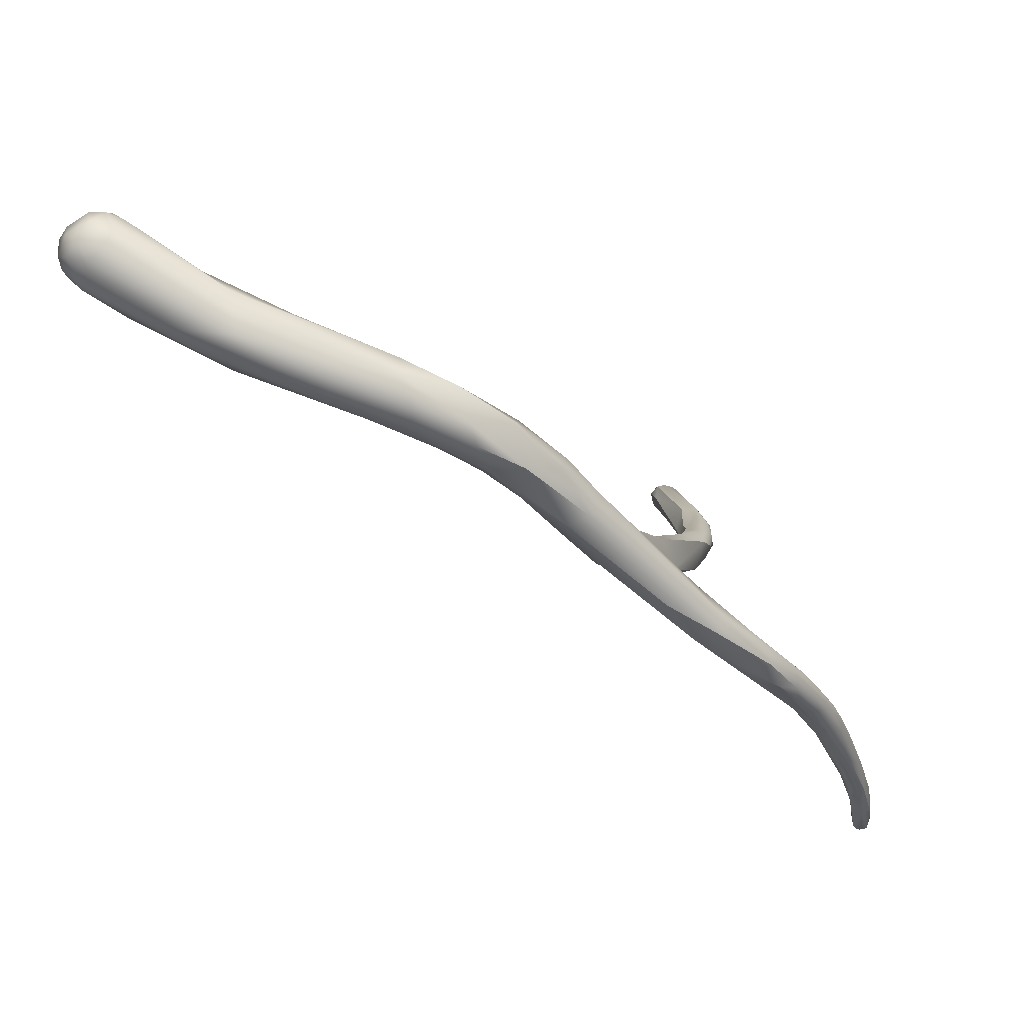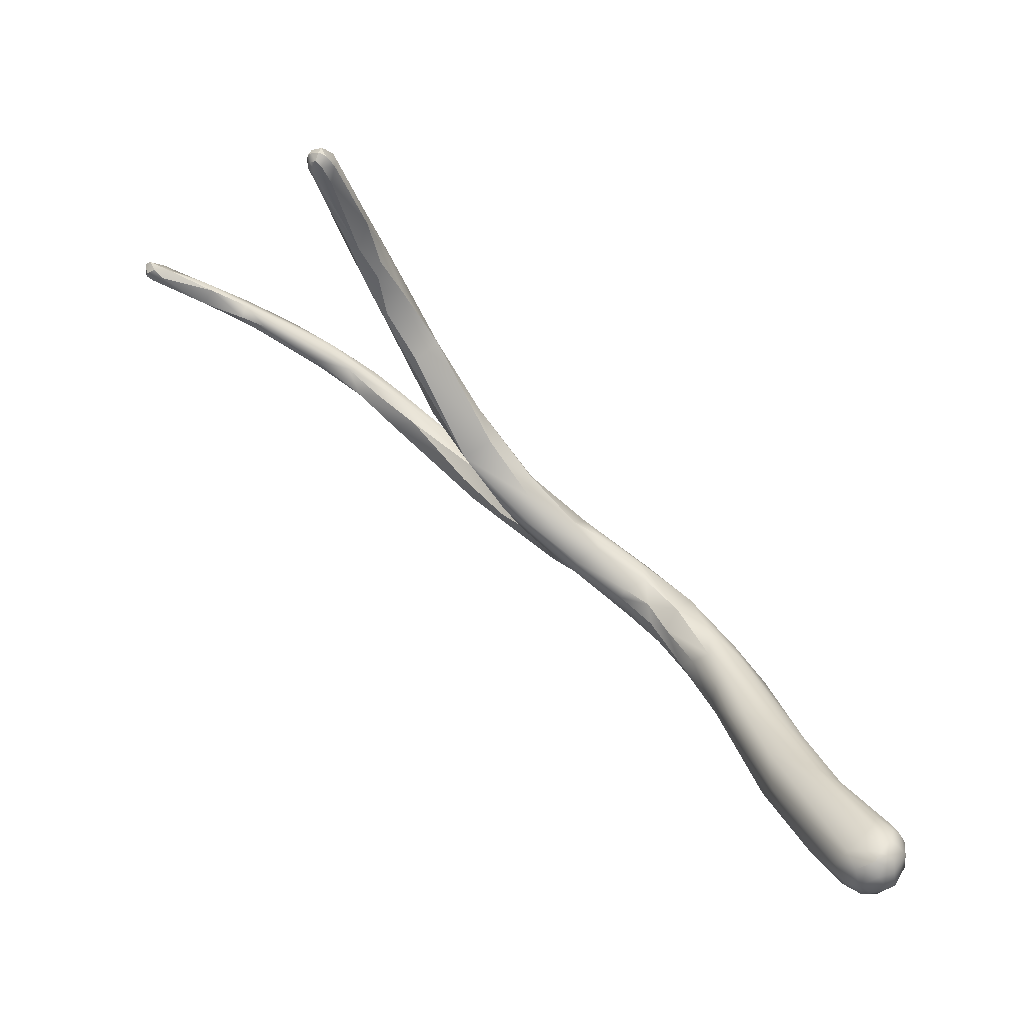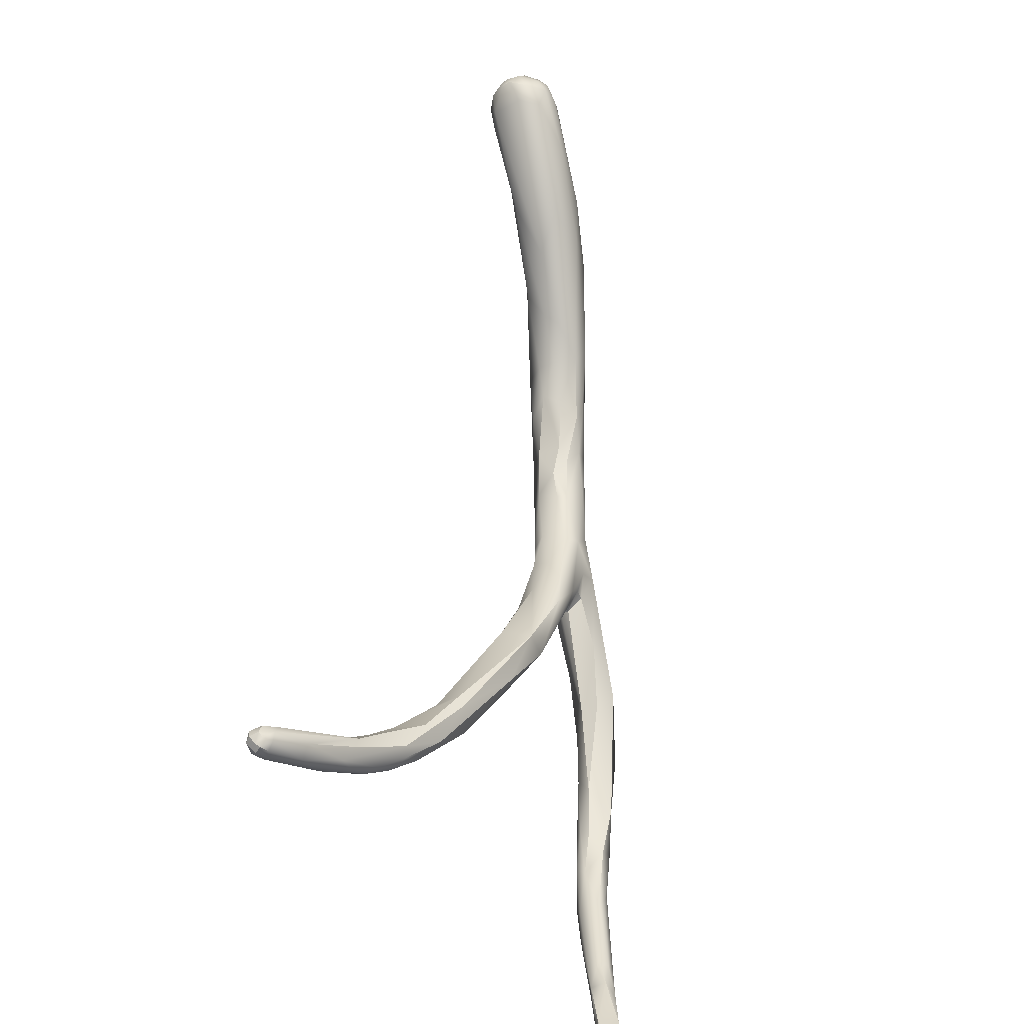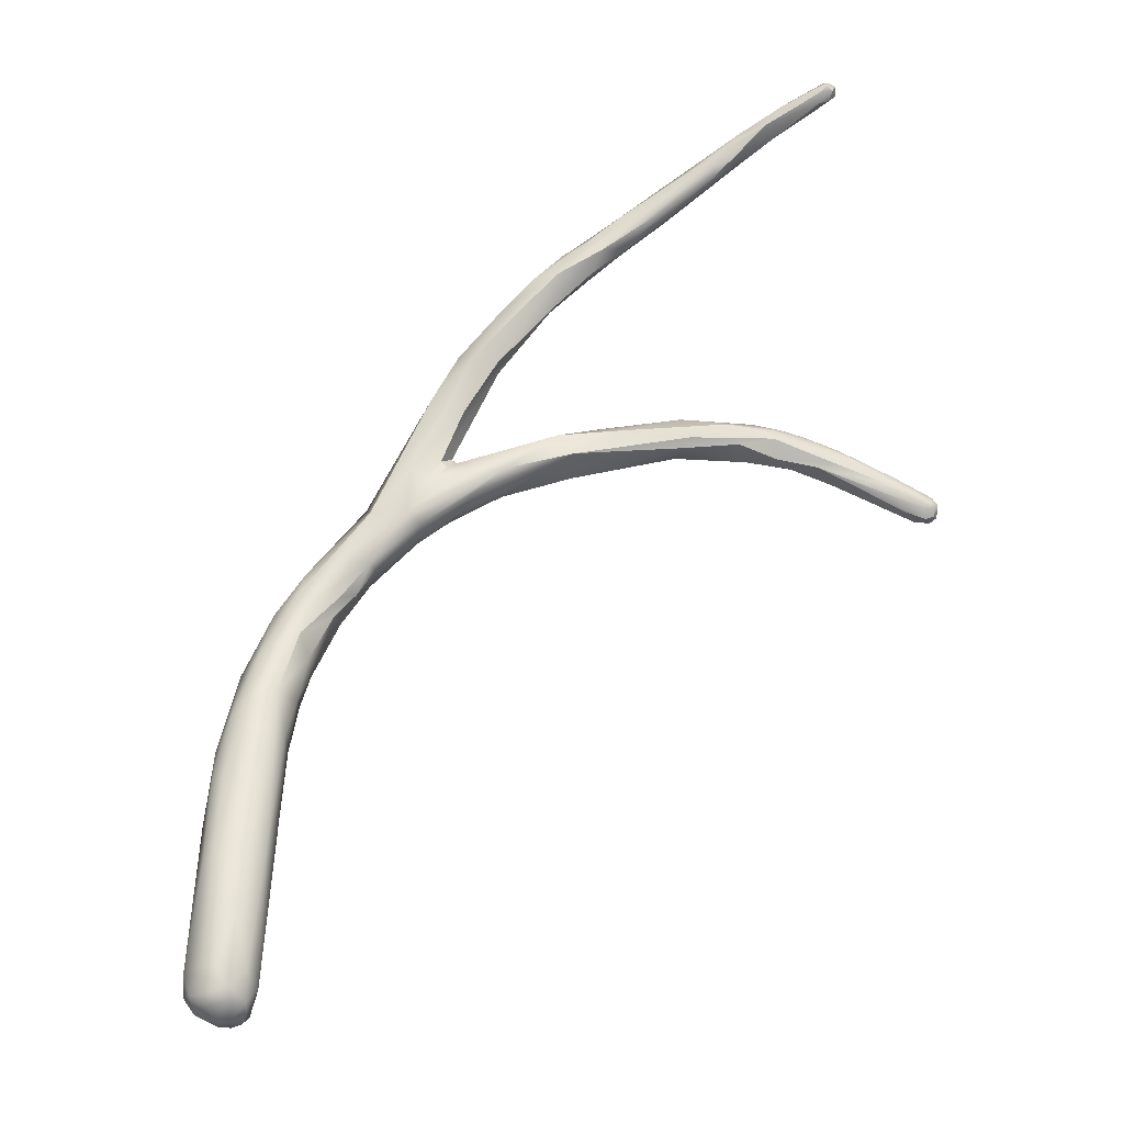
<metadata>
{"format":"obj","ext":"obj","renderer":"f3d","projection":"perspective","resolution":1024,"background":"white","views":[{"elev":63.4,"azim":-88.8,"up":"+Y"},{"elev":-46.6,"azim":60.8,"up":"+Z"},{"elev":-75.5,"azim":166.7,"up":"+Y"},{"elev":-58.5,"azim":-66.8,"up":"+Z"}]}
</metadata>
<code>
v -23.54 -170.4 1144
v -23.76 -171.1 1145
v -24.06 -172.1 1146
v -23.92 -172.1 1146
v -24.11 -172.7 1146
v -24.04 -173 1147
v -21.89 -166.2 1138
v -21.98 -166.6 1139
v -22.17 -166.7 1140
v -21.95 -166.3 1140
v -22.28 -167 1141
v -22 -166.6 1140
v -22.43 -167.6 1141
v -22.19 -167.2 1140
v -22.08 -167.5 1140
v -22.28 -167.8 1141
v -21.7 -167.2 1141
v -22.38 -167.5 1141
v -22.5 -168.4 1141
v -22.13 -167.9 1142
v -22.74 -169 1142
v -22.61 -168.8 1143
v -22.54 -169.6 1142
v -22.99 -169.9 1143
v -22.76 -170.1 1143
v -22.8 -170.4 1143
v -22.69 -170.5 1143
v -22.11 -168.9 1143
v -22.59 -170.6 1143
v -22.61 -170.5 1143
v -22.33 -169.9 1143
v -22.49 -170.4 1143
v -23.22 -171 1144
v -22.94 -170.8 1144
v -23.8 -171.3 1144
v -23.49 -171.8 1145
v -23.51 -171.1 1145
v -23.6 -172.1 1146
v -23.21 -171.7 1145
v -23.28 -171.7 1145
v -24.08 -173.2 1146
v -23.8 -172.9 1147
v -23.58 -173 1146
v -23.41 -172.6 1146
v -24.15 -173.4 1147
v -24.17 -173.8 1147
v -24 -174.1 1147
v -23.7 -173.8 1146
v -23.55 -173.6 1146
v -24.12 -175.1 1147
v -23.61 -173.3 1147
v -23.98 -173.5 1147
v -24.11 -173.9 1147
v -23.86 -174.2 1147
v -23.53 -173.6 1147
v -23.63 -173.9 1147
v -23.71 -174.5 1147
v -23.59 -174.3 1147
v -24.21 -174.6 1147
v -24.12 -174.9 1148
v -23.76 -174.5 1147
v -23.89 -174.9 1148
v -24.01 -175.2 1147
v -23.71 -175.3 1147
v -23.68 -175 1147
v -24.32 -175.9 1148
v -24.4 -176.4 1148
v -24.28 -176.5 1148
v -23.91 -175.8 1148
v -24.09 -176.4 1148
v -23.79 -175.8 1148
v -24.45 -177.1 1148
v -24.52 -177.2 1148
v -24.46 -177.2 1148
v -24.17 -176.6 1148
v -24.24 -176.9 1148
v -24.51 -177.7 1148
v -24.09 -176.9 1148
v -24.32 -177.5 1148
v -24.63 -178.1 1148
v -24.54 -178 1149
v -20.99 -165.6 1136
v -21.13 -165.9 1136
v -21.26 -166.4 1137
v -21.57 -166 1137
v -21.53 -165.8 1137
v -21.09 -165.5 1137
v -21.6 -165.8 1138
v -21.35 -165.7 1138
v -21.8 -167 1139
v -21.38 -167.1 1139
v -21.28 -167 1138
v -20.97 -166.9 1138
v -21.46 -166 1139
v -21.35 -166.6 1140
v -21.04 -166.2 1139
v -21 -166.7 1140
v -21.12 -167 1139
v -21.68 -167.4 1140
v -21.23 -167.3 1140
v -21.31 -167.3 1140
v -22.05 -168.1 1141
v -21.84 -167.9 1141
v -21.47 -167.5 1141
v -21.48 -167.9 1141
v -22.18 -168.8 1141
v -21.79 -168.3 1142
v -21.82 -168.3 1141
v -21.98 -168.8 1141
v -21.65 -168.6 1142
v -21.64 -168.5 1142
v -22.24 -169.7 1142
v -21.83 -169.5 1142
v -21.74 -169.5 1142
v -22.57 -170.8 1143
v -22.22 -170.8 1142
v -21.99 -170.4 1142
v -21.77 -170.1 1143
v -21.78 -171.1 1143
v -22.3 -171.4 1143
v -21.87 -169.7 1143
v -22.5 -170.6 1143
v -22.16 -170.2 1143
v -21.8 -171.1 1143
v -21.59 -171.2 1143
v -22.12 -172.4 1144
v -24.01 -177 1148
v -24.16 -177.7 1148
v -24.28 -177.8 1149
v -24.39 -178.1 1149
v -24.54 -178.5 1149
v -24.64 -178.9 1148
v -24.18 -177.9 1148
v -24.36 -178.4 1149
v -24.5 -178.8 1149
v -24.45 -178.8 1148
v -24.39 -179 1148
v -24.29 -178.7 1148
v -24.35 -178.8 1149
v -24.7 -179 1148
v -24.67 -179 1149
v -24.68 -179.1 1148
v -24.67 -179.1 1148
v -24.64 -179.1 1149
v -24.55 -179.1 1148
v -24.37 -179.1 1149
v -24.45 -179.1 1149
v -24.52 -179.2 1149
v -20.09 -165 1134
v -19.95 -165 1134
v -19.8 -164.8 1134
v -20.5 -166 1135
v -20.26 -165.4 1134
v -20.21 -165.6 1134
v -19.74 -164.8 1135
v -20.71 -166.6 1136
v -20.3 -165.4 1137
v -19.73 -165.7 1136
v -20.43 -165.9 1138
v -20.6 -166.6 1137
v -19.91 -166.1 1136
v -20.57 -166.4 1138
v -21.85 -172.6 1143
v -21.31 -172.3 1143
v -21.62 -173 1144
v -21.61 -173.5 1144
v -21.15 -172.7 1144
v -19.98 -165.4 1134
v -19.78 -165.3 1134
v -19.57 -164.9 1134
v -19.42 -164.8 1134
v -19.46 -165.3 1134
v -19.36 -165.5 1134
v -19.23 -165.2 1134
v -19.07 -165 1134
v -19.14 -165.5 1134
v -19.17 -165.7 1134
v -19.05 -165.3 1134
v -19.03 -165.5 1134
v -19.06 -165.7 1134
v -18.94 -165.3 1134
v -18.92 -165.5 1134
v -19.95 -165.7 1134
v -19.75 -165.6 1134
v -19.87 -166 1134
v -19.52 -165.9 1134
v -19.47 -166 1134
v -19.38 -164.8 1135
v -19.12 -165 1134
v -19.16 -165.1 1135
v -19 -165.1 1134
v -19.04 -165.3 1135
v -18.94 -165.4 1134
v -19.1 -165.6 1135
v -19.05 -165.7 1134
v -20.69 -174.4 1144
v -20.8 -174.5 1144
v -20.95 -174.4 1145
v -20.36 -174 1144
v -20.35 -174.4 1145
v -20.18 -174.9 1145
v -20.52 -175.2 1145
v -20.18 -175.3 1144
v -19.85 -174.9 1145
v -19.66 -175.2 1145
v -20.16 -175.6 1145
v -19.96 -175.9 1145
v -19.81 -175.6 1145
v -19.71 -175.4 1145
v -19.9 -175.9 1145
v -19.84 -176 1145
v -19.68 -176.1 1145
v -19.54 -175.8 1145
v -19.51 -176.4 1145
v -19.22 -175.9 1145
v -19.33 -176.5 1145
v -19.14 -175.9 1145
v -19.15 -176.1 1145
v -19.26 -176.4 1145
v -19.04 -175.9 1145
v -19.07 -176.5 1145
v -19.03 -176.8 1145
v -18.56 -176.5 1145
v -18.48 -176.7 1145
v -18.56 -176.8 1145
v -19.04 -176.9 1145
v -18.89 -177.1 1145
v -18.54 -177.2 1145
v -17.67 -178.1 1144
v -17.68 -178.2 1144
v -18.22 -177.7 1145
v -18.25 -177.6 1144
v -17.71 -177.7 1144
v -17.64 -178.3 1144
v -17.59 -178.1 1145
v -17.63 -178.2 1145
v -17.44 -178 1144
v -17.41 -178.2 1144
v -17.5 -178.2 1144
v -17.38 -177.8 1144
v -17.4 -178.3 1144
v -17.5 -178.3 1144
v -17.34 -177.8 1144
v -17.44 -178.3 1145
v -17.37 -177.9 1145
v -17.37 -178 1145
v -17.25 -178 1144
v -17.28 -178.2 1144
v -17.25 -178.1 1144
v -23.54 -170.4 1144
v -23.76 -171.1 1145
v -23.92 -172.1 1146
v -24.11 -172.7 1146
v -22.08 -167.5 1140
v -21.7 -167.2 1141
v -22.38 -167.5 1141
v -22.74 -169 1142
v -22.8 -170.4 1143
v -22.8 -170.4 1143
v -22.59 -170.6 1143
v -22.59 -170.6 1143
v -22.61 -170.5 1143
v -22.61 -170.5 1143
v -22.61 -170.5 1143
v -22.61 -170.5 1143
v -22.61 -170.5 1143
v -22.49 -170.4 1143
v -22.49 -170.4 1143
v -23.22 -171 1144
v -23.8 -171.3 1144
v -23.49 -171.8 1145
v -23.21 -171.7 1145
v -23.28 -171.7 1145
v -24.08 -173.2 1146
v -23.58 -173 1146
v -23.58 -173 1146
v -24 -174.1 1147
v -23.7 -173.8 1146
v -23.61 -173.3 1147
v -23.63 -173.9 1147
v -24.21 -174.6 1147
v -24.46 -177.2 1148
v -24.24 -176.9 1148
v -24.51 -177.7 1148
v -24.51 -177.7 1148
v -24.63 -178.1 1148
v -24.54 -178 1149
v -21.35 -166.6 1140
v -22.05 -168.1 1141
v -21.84 -167.9 1141
v -21.48 -167.9 1141
v -21.82 -168.3 1141
v -21.77 -170.1 1143
v -21.87 -169.7 1143
v -22.5 -170.6 1143
v -22.5 -170.6 1143
v -22.16 -170.2 1143
v -22.16 -170.2 1143
v -22.16 -170.2 1143
v -22.16 -170.2 1143
v -21.8 -171.1 1143
v -21.59 -171.2 1143
v -22.12 -172.4 1144
v -24.16 -177.7 1148
v -24.16 -177.7 1148
v -24.64 -178.9 1148
v -24.45 -178.8 1148
v -24.39 -179 1148
v -24.39 -179 1148
v -24.29 -178.7 1148
v -24.29 -178.7 1148
v -24.68 -179.1 1148
v -24.68 -179.1 1148
v -24.67 -179.1 1148
v -24.67 -179.1 1148
v -24.64 -179.1 1149
v -24.64 -179.1 1149
v -24.55 -179.1 1148
v -24.55 -179.1 1148
v -24.37 -179.1 1149
v -24.37 -179.1 1149
v -24.45 -179.1 1149
v -24.52 -179.2 1149
v -24.52 -179.2 1149
v -24.52 -179.2 1149
v -24.52 -179.2 1149
v -21.85 -172.6 1143
v -21.85 -172.6 1143
v -21.31 -172.3 1143
v -21.62 -173 1144
v -21.61 -173.5 1144
v -21.15 -172.7 1144
v -21.15 -172.7 1144
v -19.17 -165.7 1134
v -20.69 -174.4 1144
v -20.8 -174.5 1144
v -20.95 -174.4 1145
v -20.36 -174 1144
v -20.35 -174.4 1145
v -20.18 -174.9 1145
v -20.52 -175.2 1145
v -20.18 -175.3 1144
v -19.66 -175.2 1145
v -19.9 -175.9 1145
v -19.54 -175.8 1145
v -19.22 -175.9 1145
v -19.07 -176.5 1145
v -19.07 -176.5 1145
v -19.03 -176.8 1145
v -18.56 -176.5 1145
v -18.56 -176.5 1145
v -18.48 -176.7 1145
v -17.71 -177.7 1144
v -17.44 -178 1144
v -17.41 -178.2 1144
v -17.41 -178.2 1144
v -17.38 -177.8 1144
v -17.4 -178.3 1144
v -17.5 -178.3 1144
v -17.5 -178.3 1144
v -17.44 -178.3 1145
v -17.37 -177.9 1145
v -17.37 -178 1145
v -17.25 -178 1144
v -17.25 -178 1144
v -17.28 -178.2 1144
v -17.28 -178.2 1144
v -17.28 -178.2 1144
v -17.25 -178.1 1144
v -17.25 -178.1 1144
v -17.25 -178.1 1144
g grp1
f 1 24 35
f 2 1 35
f 2 35 3
f 3 35 41
f 2 3 4
f 252 37 251
f 4 3 5
f 3 41 253
f 5 6 4
f 5 45 6
f 253 41 46
f 45 253 46
f 42 252 6
f 10 88 7
f 89 88 10
f 7 8 9
f 7 9 10
f 8 14 9
f 7 85 8
f 90 14 8
f 14 90 15
f 10 12 94
f 94 12 95
f 13 18 11
f 13 9 14
f 10 9 11
f 13 11 9
f 14 16 13
f 10 11 12
f 15 16 14
f 13 21 18
f 16 19 13
f 19 257 13
f 16 106 19
f 16 15 102
f 16 102 106
f 12 11 256
f 17 12 256
f 17 95 12
f 107 255 20
f 255 107 104
f 288 255 104
f 17 256 20
f 20 256 22
f 28 20 22
f 107 20 28
f 18 21 22
f 28 22 37
f 19 106 23
f 19 23 257
f 112 23 106
f 24 1 257
f 257 23 24
f 24 23 25
f 25 26 24
f 27 26 25
f 258 27 30
f 30 27 29
f 21 250 22
f 28 121 107
f 34 31 28
f 31 121 28
f 34 39 31
f 122 262 260
f 121 31 123
f 297 32 263
f 31 267 123
f 31 39 268
f 250 251 22
f 37 22 251
f 26 33 24
f 270 24 33
f 33 36 270
f 269 259 272
f 259 264 272
f 39 265 268
f 272 271 269
f 34 37 38
f 34 28 37
f 34 40 39
f 37 252 38
f 42 38 252
f 42 51 38
f 273 34 38
f 273 38 51
f 271 272 43
f 39 40 44
f 39 44 275
f 274 270 36
f 36 276 274
f 279 44 40
f 279 55 44
f 275 44 49
f 44 55 49
f 45 53 6
f 45 46 53
f 46 59 53
f 281 46 50
f 276 47 274
f 41 277 46
f 277 50 46
f 48 47 276
f 57 47 48
f 275 49 278
f 278 49 57
f 50 277 63
f 63 47 57
f 42 6 52
f 6 53 52
f 54 42 52
f 53 54 52
f 53 60 54
f 53 59 60
f 54 51 42
f 54 56 51
f 280 55 279
f 56 54 61
f 55 65 58
f 280 65 55
f 65 280 61
f 49 55 58
f 49 58 57
f 59 66 60
f 281 50 67
f 59 67 66
f 61 54 62
f 54 60 62
f 63 68 50
f 50 68 67
f 65 61 69
f 61 62 69
f 63 70 68
f 70 63 57
f 57 58 64
f 57 64 127
f 70 57 127
f 58 65 64
f 64 65 71
f 64 71 127
f 69 71 65
f 60 66 75
f 67 73 66
f 66 74 75
f 66 73 282
f 60 75 62
f 62 75 69
f 78 71 69
f 69 75 78
f 78 127 71
f 127 78 133
f 67 68 72
f 73 67 72
f 75 74 79
f 70 76 68
f 68 76 72
f 76 77 72
f 73 72 284
f 75 79 78
f 70 127 283
f 283 128 285
f 127 128 283
f 133 78 129
f 78 79 129
f 73 284 80
f 73 286 282
f 286 81 282
f 79 74 287
f 286 131 81
f 129 79 130
f 79 287 130
f 130 287 131
f 82 153 83
f 89 157 87
f 86 7 88
f 82 86 87
f 86 82 85
f 87 86 88
f 83 85 82
f 85 83 84
f 90 84 156
f 86 85 7
f 8 85 84
f 8 84 90
f 156 92 90
f 10 94 89
f 89 87 88
f 89 94 157
f 159 157 96
f 159 97 162
f 90 92 91
f 99 90 91
f 98 91 93
f 91 92 93
f 98 93 162
f 162 97 98
f 90 99 254
f 96 94 95
f 157 94 96
f 159 96 97
f 100 98 97
f 103 254 99
f 99 101 290
f 290 101 105
f 96 288 97
f 97 104 100
f 288 104 97
f 99 91 101
f 101 100 291
f 104 291 100
f 91 98 101
f 101 98 100
f 103 289 254
f 108 106 289
f 289 103 108
f 292 290 105
f 291 104 110
f 110 104 107
f 106 108 109
f 105 111 292
f 109 292 111
f 111 291 110
f 111 110 114
f 106 109 112
f 112 109 113
f 111 113 109
f 111 114 113
f 113 117 112
f 113 114 118
f 113 118 117
f 114 121 293
f 27 25 115
f 115 25 23
f 27 115 29
f 112 120 23
f 23 120 115
f 120 112 116
f 117 116 112
f 117 118 119
f 117 163 116
f 119 163 117
f 293 121 125
f 119 118 302
f 126 29 115
f 126 115 120
f 116 163 120
f 126 120 327
f 121 110 107
f 121 114 110
f 295 261 165
f 298 266 296
f 295 165 299
f 294 300 124
f 330 124 300
f 301 125 121
f 303 165 261
f 119 302 164
f 165 303 198
f 303 166 198
f 127 133 304
f 304 133 138
f 284 132 80
f 132 142 140
f 80 132 140
f 286 140 141
f 141 131 286
f 135 131 141
f 135 141 144
f 133 129 134
f 129 130 134
f 130 131 134
f 134 131 135
f 310 136 305
f 128 307 285
f 285 307 306
f 307 145 306
f 306 145 312
f 311 133 134
f 139 135 147
f 135 144 322
f 139 311 134
f 135 139 134
f 145 307 137
f 136 310 308
f 308 310 146
f 309 320 318
f 139 321 311
f 147 321 139
f 142 143 140
f 143 316 141
f 140 143 141
f 314 313 319
f 319 148 314
f 323 317 315
f 324 322 144
f 318 320 325
f 321 147 326
f 149 150 153
f 149 153 82
f 155 151 149
f 87 155 149
f 87 149 82
f 150 168 153
f 168 154 153
f 150 149 151
f 150 169 168
f 169 150 170
f 170 150 151
f 171 151 155
f 153 154 83
f 84 152 156
f 152 83 154
f 156 152 185
f 185 187 156
f 157 155 87
f 155 157 188
f 84 83 152
f 158 157 159
f 161 194 158
f 156 160 92
f 92 160 93
f 161 93 160
f 161 162 93
f 158 159 162
f 161 158 162
f 329 163 119
f 167 125 301
f 302 332 164
f 126 327 331
f 333 124 330
f 332 199 164
f 333 330 200
f 329 338 196
f 199 332 339
f 198 166 202
f 172 169 170
f 170 151 171
f 169 184 168
f 172 170 174
f 172 184 169
f 174 173 172
f 184 172 173
f 173 186 184
f 174 170 175
f 175 170 171
f 186 173 177
f 175 178 174
f 173 174 176
f 177 173 176
f 174 178 176
f 176 178 179
f 176 179 177
f 177 179 180
f 334 180 187
f 180 179 182
f 175 181 178
f 178 181 179
f 179 181 182
f 182 181 193
f 182 193 195
f 180 182 195
f 183 154 168
f 183 152 154
f 152 183 185
f 168 184 183
f 183 184 186
f 160 156 187
f 186 185 183
f 185 186 187
f 334 187 186
f 187 195 160
f 195 187 180
f 171 155 188
f 190 188 157
f 158 190 157
f 189 171 188
f 189 188 190
f 192 190 158
f 189 175 171
f 175 189 191
f 191 189 190
f 192 191 190
f 175 191 181
f 181 191 193
f 193 191 192
f 194 193 192
f 195 193 194
f 194 192 158
f 160 195 161
f 195 194 161
f 331 327 197
f 341 331 197
f 329 196 163
f 336 328 335
f 197 210 341
f 205 196 338
f 336 335 344
f 203 344 335
f 330 337 200
f 199 339 204
f 201 200 337
f 204 339 209
f 339 340 209
f 198 202 206
f 210 207 341
f 206 202 207
f 205 342 196
f 199 204 343
f 217 204 209
f 205 213 342
f 209 340 208
f 201 337 208
f 337 206 208
f 203 345 344
f 211 206 207
f 211 212 206
f 212 208 206
f 218 217 209
f 214 211 207
f 214 212 211
f 219 208 212
f 209 208 218
f 208 219 218
f 205 215 213
f 213 215 221
f 212 214 216
f 220 343 204
f 220 204 217
f 219 212 216
f 221 215 223
f 222 344 345
f 227 207 210
f 227 210 349
f 343 220 346
f 220 350 346
f 214 207 227
f 220 217 224
f 218 352 217
f 222 345 347
f 226 214 227
f 226 216 214
f 216 226 228
f 219 216 228
f 352 218 225
f 218 219 225
f 224 351 220
f 228 225 219
f 221 223 233
f 226 227 231
f 231 228 226
f 347 232 222
f 349 232 227
f 347 229 232
f 353 229 348
f 229 353 237
f 230 232 229
f 239 230 229
f 227 232 231
f 235 225 228
f 233 223 240
f 228 236 235
f 231 236 228
f 230 231 232
f 231 230 234
f 243 357 351
f 234 236 231
f 224 243 351
f 354 233 240
f 230 239 242
f 230 242 234
f 359 244 234
f 244 236 234
f 244 235 236
f 245 352 225
f 245 225 246
f 225 235 246
f 244 246 235
f 238 229 237
f 229 238 239
f 240 247 354
f 355 241 239
f 239 241 242
f 243 364 357
f 364 243 249
f 358 369 361
f 360 358 361
f 243 224 362
f 243 362 249
f 249 362 363
f 370 246 244
f 356 354 247
f 248 356 247
f 355 366 241
f 365 371 367
f 358 368 369

</code>
